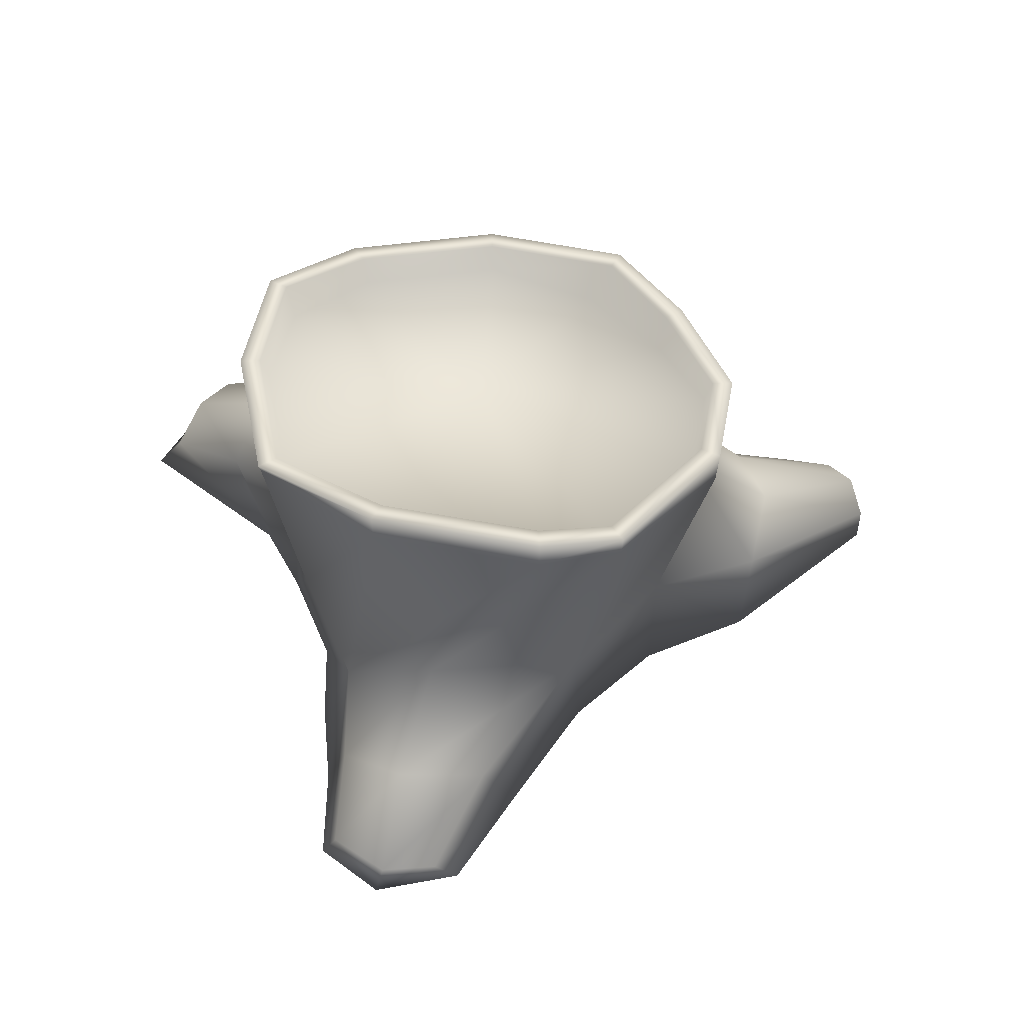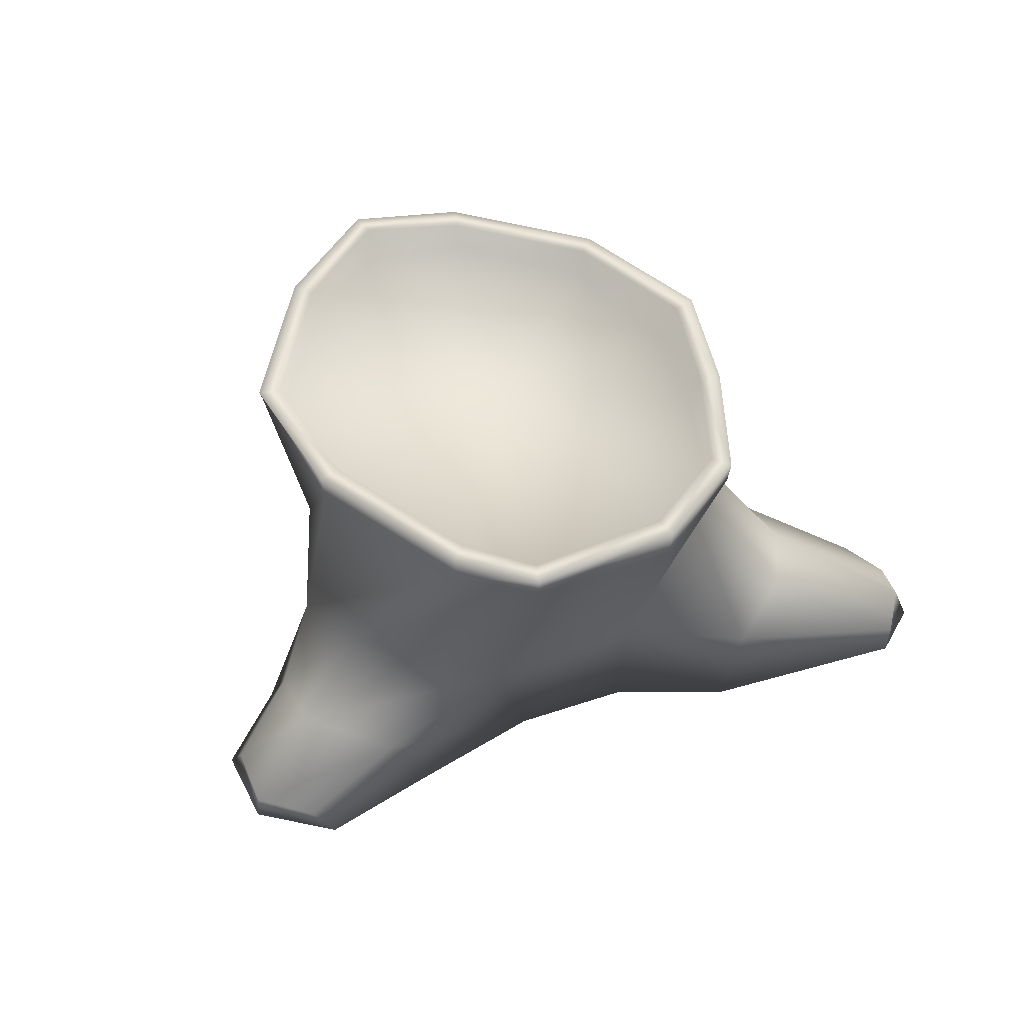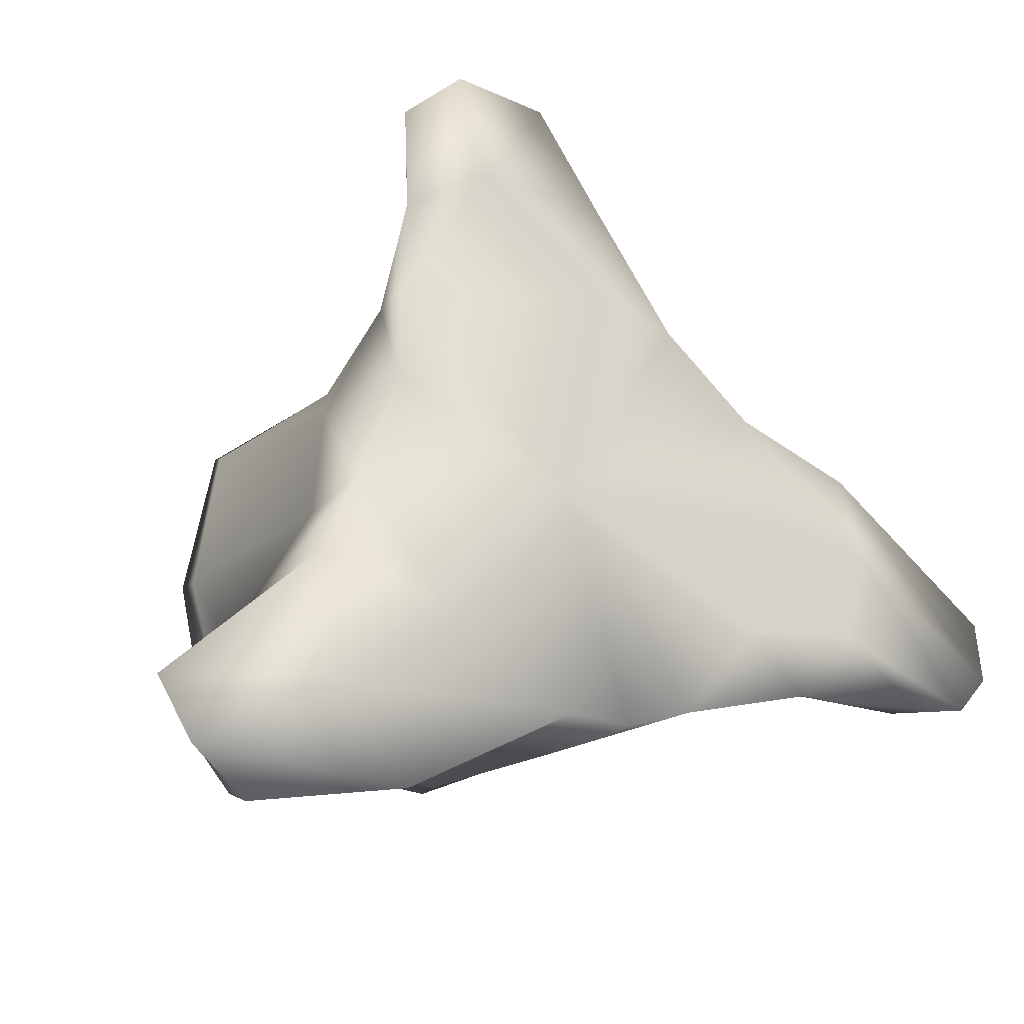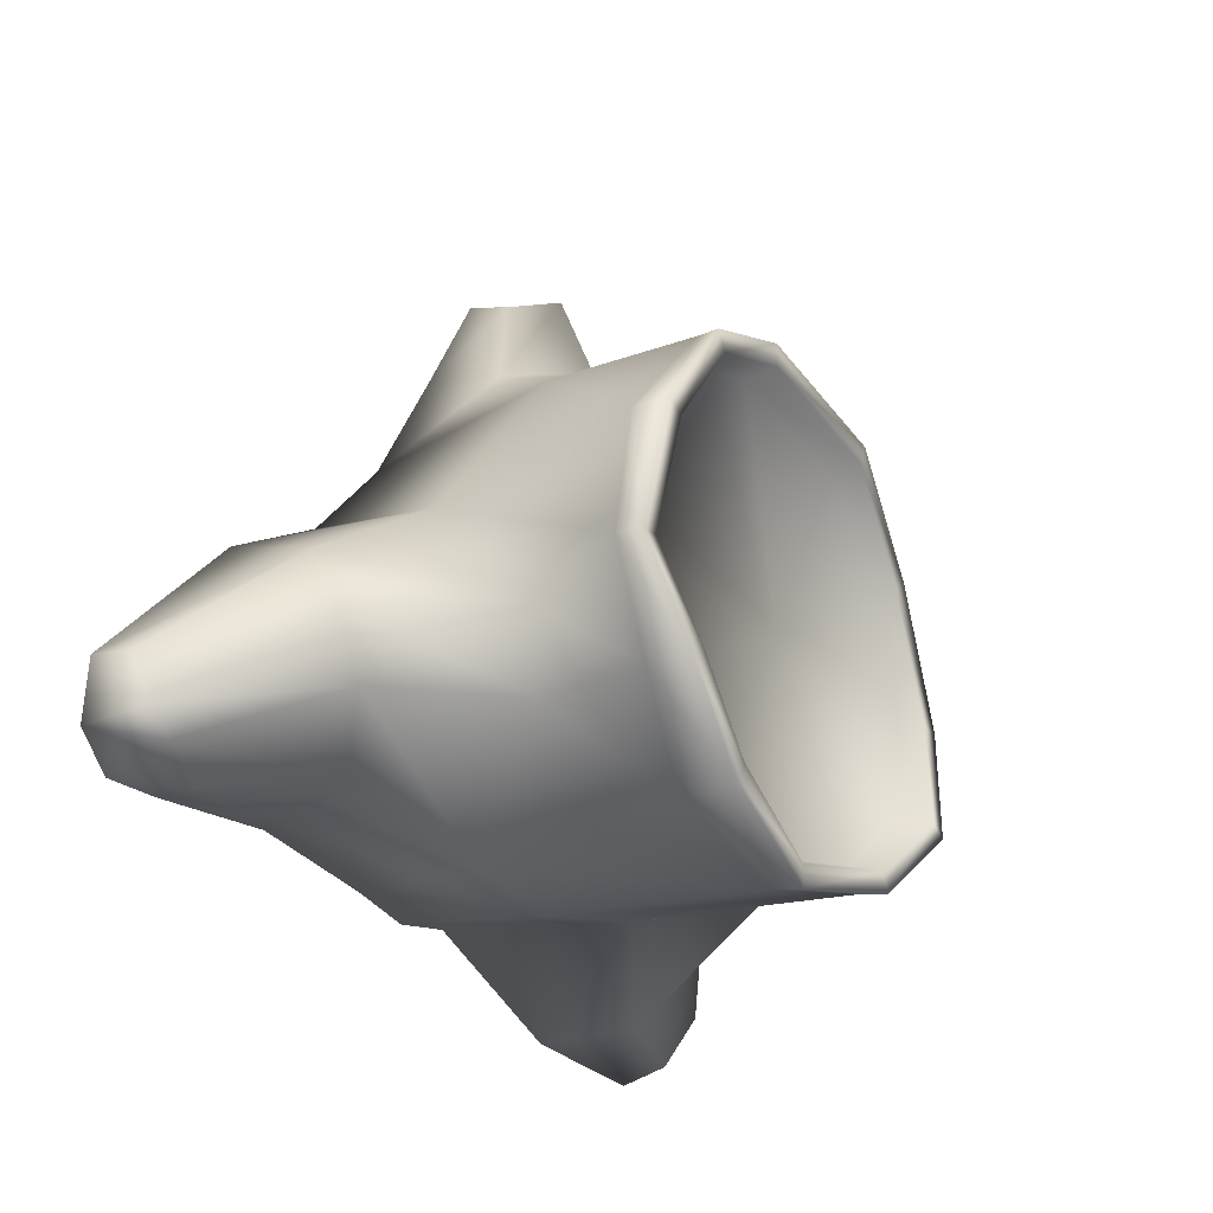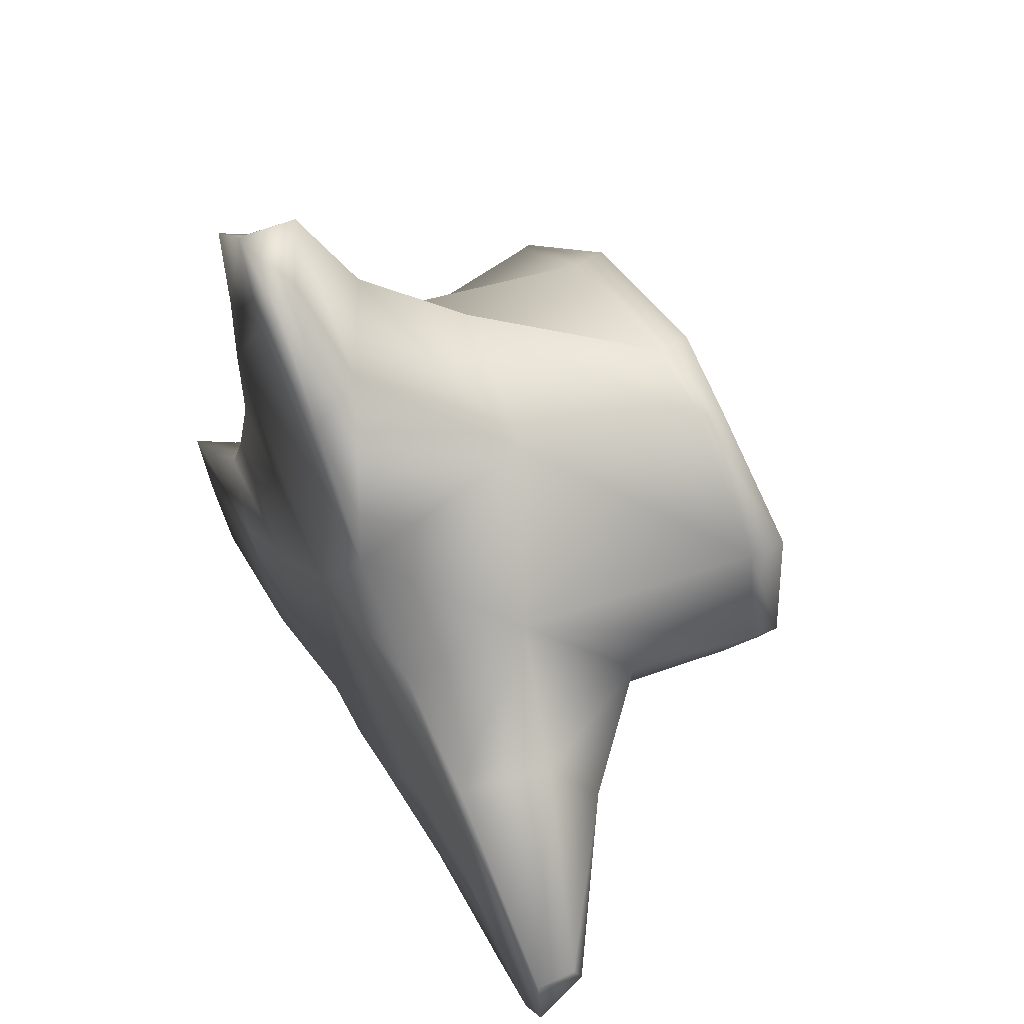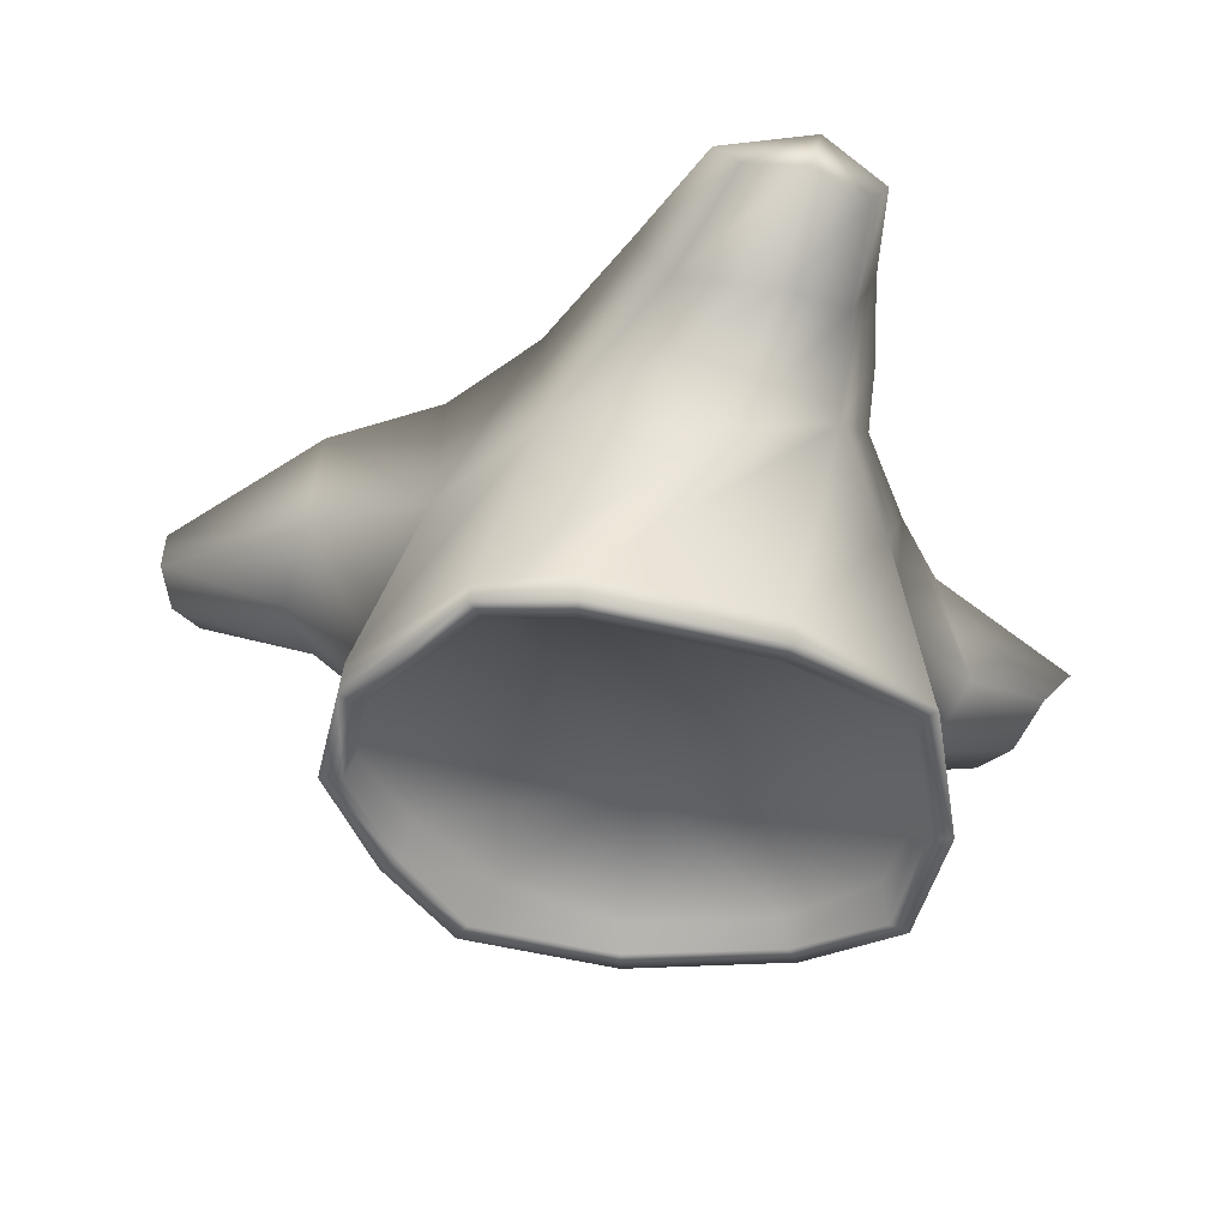
<metadata>
{"format":"obj","ext":"obj","renderer":"f3d","projection":"perspective","resolution":1024,"background":"white","views":[{"elev":49.8,"azim":-2.1,"up":"+Y"},{"elev":54.0,"azim":22.1,"up":"+Y"},{"elev":-18.6,"azim":-27.6,"up":"+Z"},{"elev":-16.2,"azim":121.5,"up":"+Z"},{"elev":54.7,"azim":62.3,"up":"+Z"},{"elev":45.6,"azim":-177.6,"up":"+Z"}]}
</metadata>
<code>
g pCylinder1
v 1.571 -0.02755 -3.003
v 1.45 -0.02755 -3.14
v 1.352 -0.02755 -3.17
v 1.255 -0.02755 -3.164
v 1.052 -0.02755 -3.026
v 0.921 -0.02755 -2.861
v 0.9801 -0.02755 -2.699
v 0.9792 -0.02755 -2.568
v 1.314 -0.02755 -2.512
v 1.432 -0.02755 -2.547
v 1.567 -0.02755 -2.667
v 1.616 -0.02755 -2.832
v 1.611 0.5127 -2.94
v 1.504 0.4937 -3.081
v 1.301 0.5127 -3.165
v 1.061 0.5127 -3.135
v 0.9204 0.5127 -3.04
v 0.8748 0.5127 -2.879
v 0.9111 0.5127 -2.665
v 1.094 0.5127 -2.52
v 1.352 0.5127 -2.455
v 1.482 0.5127 -2.475
v 1.645 0.5127 -2.623
v 1.683 0.5127 -2.796
v 1.251 -0.02755 -2.832
v 1.446 0.1618 -3.128
v 1.327 0.1886 -3.174
v 1.179 0.2326 -3.163
v 0.9129 0.3349 -3.067
v 0.9372 0.1839 -2.853
v 0.96 0.1975 -2.688
v 1.034 0.1649 -2.514
v 1.177 0.2785 -2.427
v 1.416 0.2457 -2.46
v 1.571 0.1684 -2.673
v 1.629 0.331 -2.832
v 1.583 0.3413 -2.954
v 0.9883 -0.02755 -2.427
v 1.116 -0.02755 -2.348
v 1.12 0.1302 -2.324
v 1.021 0.04367 -2.425
v 1.309 -0.02755 -2.371
v 1.257 0.05754 -2.366
v 1.003 -0.02755 -3.294
v 0.8829 -0.02755 -3.156
v 0.8704 0.1656 -3.143
v 0.9393 0.09673 -3.274
v 0.8642 -0.02755 -2.979
v 0.8133 0.1231 -3.038
v 1.576 0.5127 -2.92
v 1.467 0.5127 -3.043
v 1.275 0.5127 -2.832
v 1.301 0.5127 -3.124
v 1.081 0.5127 -3.1
v 0.9554 0.5127 -3.02
v 0.9153 0.5127 -2.879
v 0.9461 0.5127 -2.685
v 1.114 0.5127 -2.555
v 1.352 0.5127 -2.495
v 1.461 0.5127 -2.51
v 1.61 0.5127 -2.643
v 1.643 0.5127 -2.796
v 1.614 0.579 -2.942
v 1.519 0.5851 -3.076
v 1.502 0.5851 -3.048
v 1.586 0.579 -2.926
v 1.301 0.5573 -3.168
v 1.301 0.5573 -3.135
v 1.059 0.5591 -3.138
v 1.075 0.5591 -3.11
v 0.9174 0.5775 -3.042
v 0.9457 0.5775 -3.025
v 0.8714 0.5497 -2.879
v 0.904 0.5497 -2.879
v 0.9081 0.5269 -2.663
v 0.9364 0.5269 -2.679
v 1.093 0.5598 -2.517
v 1.109 0.5598 -2.545
v 1.352 0.5604 -2.451
v 1.352 0.5604 -2.484
v 1.483 0.5461 -2.472
v 1.467 0.5461 -2.501
v 1.648 0.5683 -2.621
v 1.619 0.5683 -2.637
v 1.687 0.552 -2.796
v 1.654 0.552 -2.796
v 0.772 -0.02755 -3.333
v 0.6941 -0.02755 -3.264
v 0.7303 0.07458 -3.234
v 0.777 0.04766 -3.31
v 0.6439 -0.02755 -3.178
v 0.6882 0.03336 -3.168
v 1.951 -0.02755 -3.081
v 1.861 -0.02755 -3.088
v 1.861 0.03298 -3.083
v 1.938 0.05793 -3.043
v 1.988 -0.02755 -2.939
v 1.998 -0.02755 -3.027
v 1.976 0.05375 -3.007
v 1.988 0.03218 -2.942
v 1.652 -0.02755 -3.092
v 1.666 0.1107 -3.047
v 1.749 0.1879 -2.953
v 1.783 0.1839 -2.862
v 1.756 0.1133 -2.769
v 1.74 -0.02755 -2.739
v 1.777 -0.02755 -2.862
v 1.743 -0.02755 -2.99
v 1.073 -0.02755 -2.2
v 1.088 0.05495 -2.189
v 1.006 0.0105 -2.277
v 0.9821 -0.02755 -2.279
v 1.209 -0.02755 -2.223
v 1.173 0.01318 -2.217
f 37 26 14 13
f 26 27 15 14
f 27 28 16 15
f 28 29 17 16
f 29 30 18 17
f 30 31 19 18
f 31 32 20 19
f 32 33 21 20
f 33 34 22 21
f 34 35 23 22
f 35 36 24 23
f 36 37 13 24
f 2 1 25
f 3 2 25
f 4 3 25
f 5 4 25
f 6 5 25
f 7 6 25
f 8 7 25
f 9 8 25
f 10 9 25
f 11 10 25
f 12 11 25
f 1 12 25
f 50 51 52
f 51 53 52
f 53 54 52
f 54 55 52
f 55 56 52
f 56 57 52
f 57 58 52
f 58 59 52
f 59 60 52
f 60 61 52
f 61 62 52
f 62 50 52
f 2 3 27 26
f 3 4 28 27
f 87 88 89 90
f 88 91 92 89
f 6 7 31 30
f 7 8 32 31
f 10 11 35 34
f 93 94 95 96
f 8 9 39 38
f 33 32 41 40
f 32 8 38 41
f 9 10 42 39
f 10 34 43 42
f 34 33 40 43
f 4 5 45 44
f 29 28 47 46
f 28 4 44 47
f 5 6 48 45
f 6 30 49 48
f 30 29 46 49
f 63 64 65 66
f 64 67 68 65
f 67 69 70 68
f 69 71 72 70
f 71 73 74 72
f 73 75 76 74
f 75 77 78 76
f 77 79 80 78
f 79 81 82 80
f 81 83 84 82
f 83 85 86 84
f 85 63 66 86
f 13 14 64 63
f 51 50 66 65
f 14 15 67 64
f 53 51 65 68
f 15 16 69 67
f 54 53 68 70
f 16 17 71 69
f 55 54 70 72
f 17 18 73 71
f 56 55 72 74
f 18 19 75 73
f 57 56 74 76
f 19 20 77 75
f 58 57 76 78
f 20 21 79 77
f 59 58 78 80
f 21 22 81 79
f 60 59 80 82
f 22 23 83 81
f 61 60 82 84
f 23 24 85 83
f 62 61 84 86
f 24 13 63 85
f 50 62 86 66
f 44 45 88 87
f 46 47 90 89
f 47 44 87 90
f 45 48 91 88
f 48 49 92 91
f 49 46 89 92
f 109 110 111 112
f 109 113 114 110
f 97 98 99 100
f 98 93 96 99
f 108 101 94 93
f 101 102 95 94
f 102 103 96 95
f 106 107 98 97
f 104 105 100 99
f 105 106 97 100
f 107 108 93 98
f 103 104 99 96
f 2 26 102 101
f 26 37 103 102
f 37 36 104 103
f 36 35 105 104
f 35 11 106 105
f 11 12 107 106
f 12 1 108 107
f 1 2 101 108
f 40 41 111 110
f 41 38 112 111
f 38 39 109 112
f 39 42 113 109
f 42 43 114 113
f 43 40 110 114

</code>
